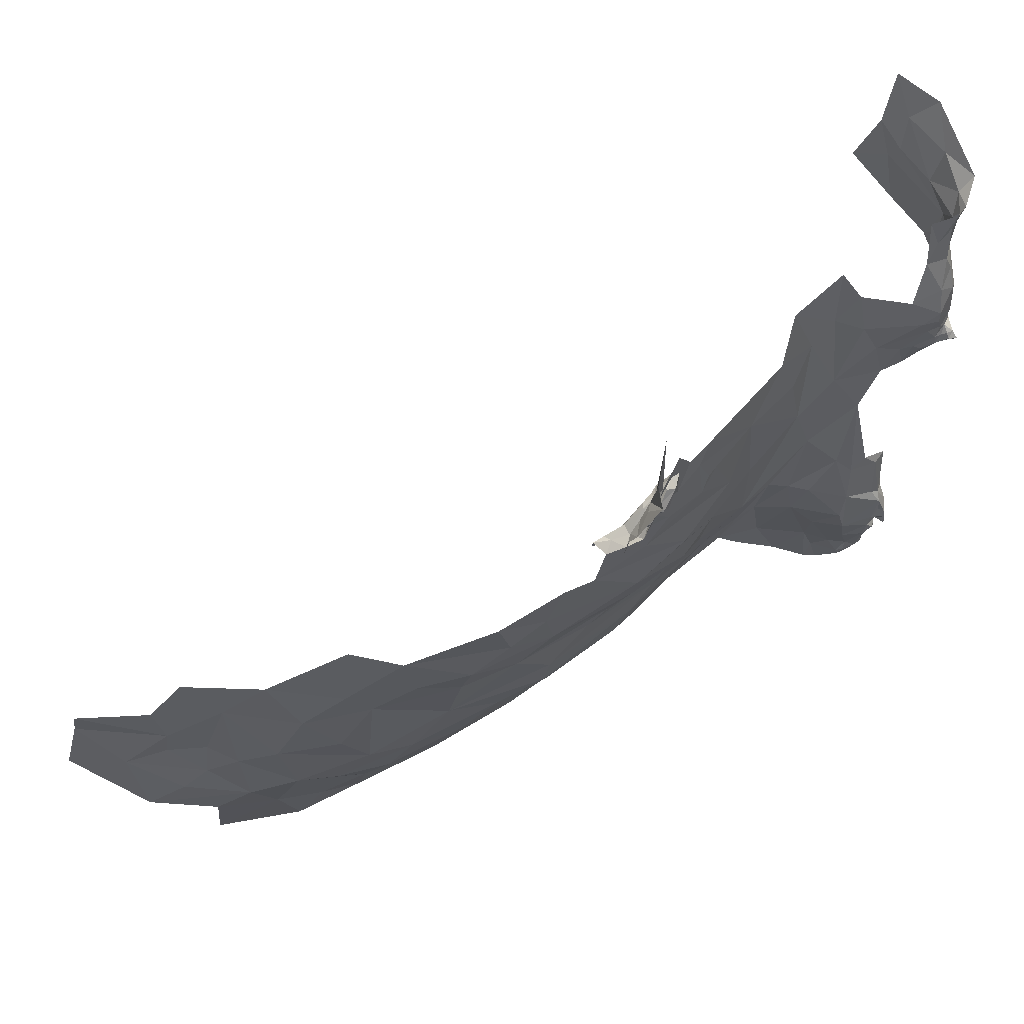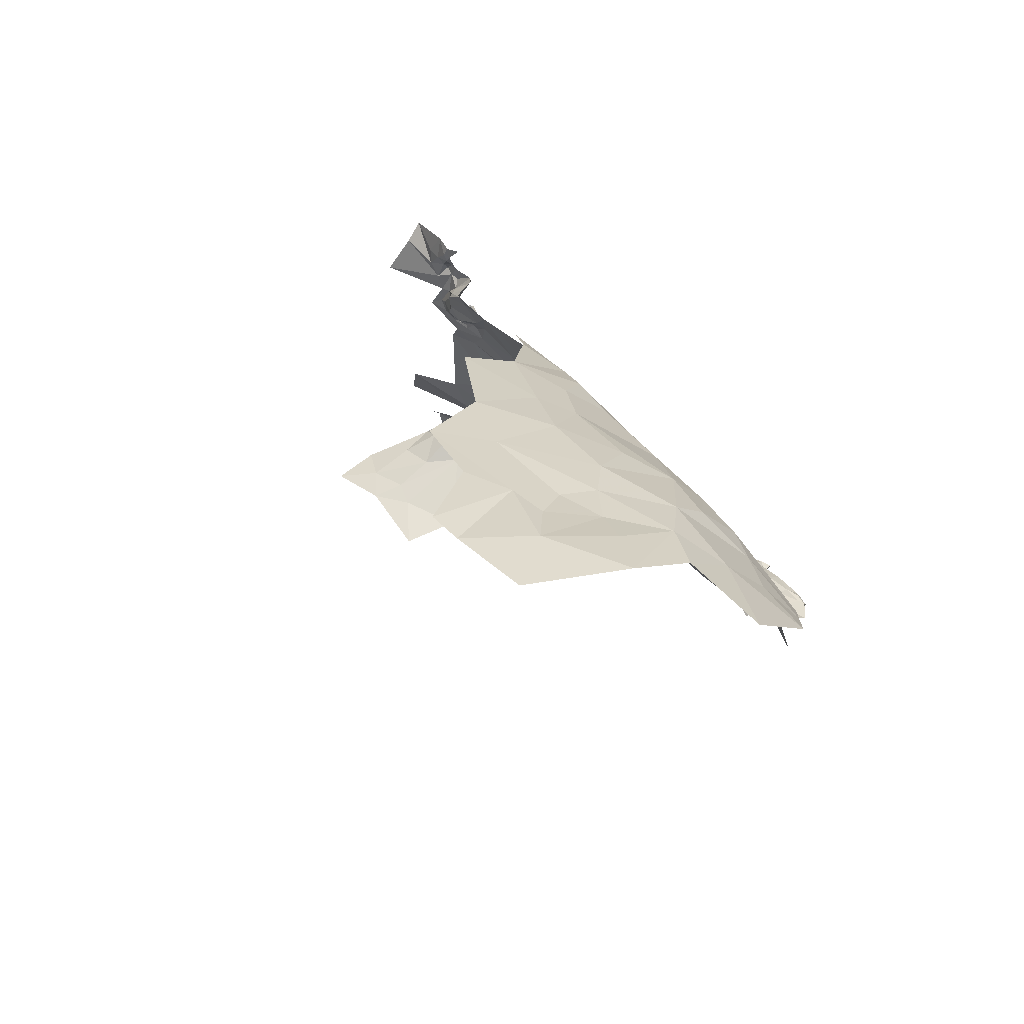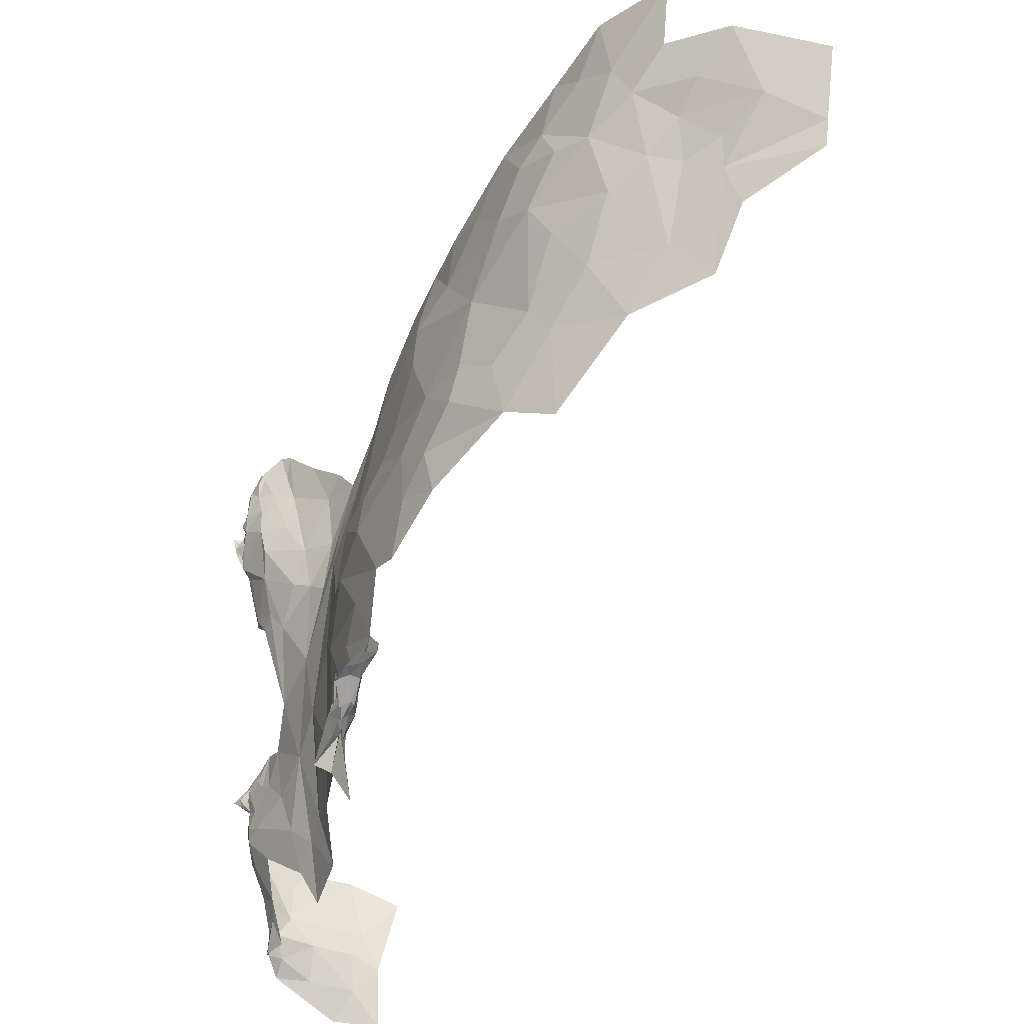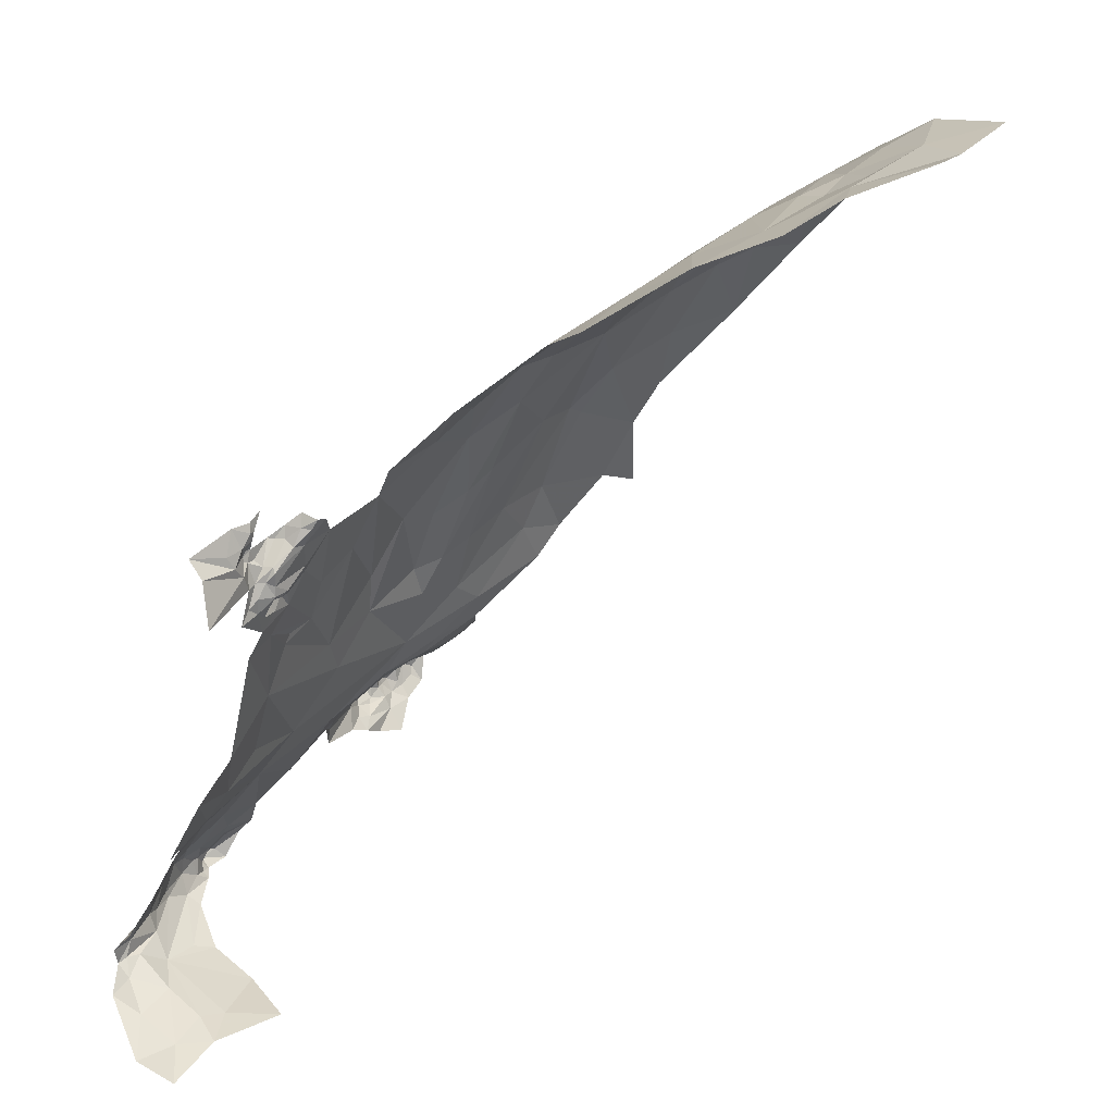
<metadata>
{"format":"obj","ext":"obj","renderer":"f3d","projection":"perspective","resolution":1024,"background":"white","views":[{"elev":57.7,"azim":32.6,"up":"+Y"},{"elev":50.0,"azim":-52.6,"up":"+Z"},{"elev":62.6,"azim":174.9,"up":"+Z"},{"elev":26.8,"azim":-152.6,"up":"+Z"}]}
</metadata>
<code>
v -1.214 6.611 -0.5377
v -1.214 6.589 -0.5329
v -1.213 6.615 -0.579
v -1.212 6.594 -0.4007
v -1.216 6.586 -0.4218
v -1.218 6.6 -0.4197
v -1.271 6.498 -0.4775
v -1.243 6.563 -0.5448
v -1.245 6.566 -0.5156
v -1.259 6.304 -0.5734
v -1.19 6.299 -0.8138
v -1.205 6.384 -0.7081
v -1.226 6.497 -0.5934
v -1.24 6.5 -0.5677
v -1.245 6.461 -0.5556
v -1.212 6.57 -0.6496
v -1.214 6.643 -0.6023
v -1.22 6.596 -0.5957
v -1.218 6.568 -0.6162
v -1.251 6.533 -0.5644
v -1.257 6.475 -0.5343
v -1.209 6.646 -0.4782
v -1.19 6.728 -0.4691
v -1.158 6.723 -0.433
v -1.213 6.624 -0.5046
v -1.223 6.763 -0.552
v -1.235 6.509 -0.4371
v -1.22 6.524 -0.4629
v -1.208 6.531 -0.4609
v -1.29 6.498 -0.4403
v -1.262 6.523 -0.4735
v -1.244 6.565 -0.5664
v -1.226 6.568 -0.5974
v -1.224 6.596 -0.5621
v -1.23 6.576 -0.534
v -1.244 6.522 -0.5756
v -1.232 6.507 -0.5772
v -1.244 6.545 -0.575
v -1.233 6.561 -0.5773
v -1.238 6.529 -0.5481
v -1.221 6.521 -0.533
v -1.22 6.54 -0.5479
v -1.218 6.511 -0.5932
v -1.209 6.555 -0.5875
v -1.209 6.513 -0.5649
v -1.22 6.487 -0.6243
v -1.219 6.533 -0.618
v -1.214 6.559 -0.3887
v -1.21 6.521 -0.5454
v -1.22 6.503 -0.5691
v -1.221 6.503 -0.5454
v -1.231 6.51 -0.5568
v -1.241 6.527 -0.5711
v -1.237 6.546 -0.5687
v -1.194 6.607 -0.481
v -1.201 6.592 -0.4901
v -1.2 6.579 -0.4669
v -1.203 6.573 -0.4914
v -1.194 6.63 -0.4025
v -1.27 6.505 -0.4375
v -1.242 6.519 -0.4616
v -1.218 6.566 -0.5061
v -1.212 6.623 -0.4452
v -1.205 6.612 -0.4651
v -1.216 6.593 -0.4362
v -1.306 6.471 -0.4234
v -1.288 6.429 -0.4689
v -1.264 6.491 -0.4107
v -1.302 6.493 -0.4181
v -1.239 6.561 -0.5045
v -1.232 6.384 -0.6185
v -1.22 6.562 -0.5699
v -1.203 6.528 -0.6777
v -1.196 6.594 -0.4632
v -1.198 6.656 -0.4506
v -1.312 6.284 -0.4532
v -1.195 6.597 -0.6993
v -1.064 6.603 -1.116
v -1.094 6.441 -1.077
v -1.043 6.505 -1.156
v -0.9595 6.603 -1.326
v -0.9499 6.537 -1.309
v -0.9691 6.55 -1.349
v -0.9547 6.568 -1.266
v -1.002 6.635 -1.206
v -0.9775 6.548 -1.233
v -1.001 6.76 -1.28
v -0.9895 6.779 -1.316
v -0.9818 6.826 -1.316
v -1.085 6.79 -1.397
v -1.171 6.896 -1.437
v -1.071 6.869 -1.416
v -1.112 6.658 -1.062
v -1.134 6.611 -1.013
v -0.9756 6.412 -1.331
v -0.954 6.42 -1.312
v -0.993 6.383 -1.278
v -0.9568 6.607 -1.312
v -0.9949 6.699 -1.343
v -0.9812 6.699 -1.304
v -1.172 6.81 -1.424
v -1.037 6.375 -1.2
v -0.9904 6.797 -1.347
v -1.005 6.771 -1.351
v -1.036 6.724 -1.385
v -1.162 6.75 -0.964
v -1.141 6.516 -0.9635
v -1.169 6.501 -0.8377
v -1.134 6.364 -1.002
v -1.157 6.626 -0.9242
v -0.9616 6.499 -1.331
v -0.9734 6.476 -1.349
v -0.9976 6.544 -1.369
v -0.9315 6.438 -1.315
v -0.9356 6.446 -1.306
v -1.201 6.763 -1.436
v -1.179 6.63 -1.444
v -1.288 6.69 -1.459
v -0.9726 6.496 -1.262
v -0.9575 6.486 -1.297
v -0.9556 6.535 -1.27
v -0.9622 6.451 -1.291
v -0.9563 6.471 -1.317
v -0.9829 6.418 -1.269
v -1.014 6.363 -1.254
v -1.011 6.448 -1.224
v -0.9932 6.439 -1.251
v -0.9545 6.449 -1.304
v -0.9604 6.425 -1.296
v -0.9356 6.443 -1.329
v -1.118 6.958 -1.455
v -0.9432 6.458 -1.309
v -0.9355 6.46 -1.319
v -1.012 6.822 -1.376
v -1.191 6.462 -0.7339
v -1.18 6.254 -0.8919
v -0.9548 6.449 -1.345
v -0.9205 6.449 -1.315
v -0.9581 6.472 -1.34
v -0.9678 6.63 -1.275
v -1.02 6.819 -1.271
v -1.117 6.796 -1.076
v -1.081 6.711 -1.108
v -1.222 6.978 -1.461
v -1.231 6.848 -1.441
v -0.9727 6.663 -1.316
v -1.078 6.612 -1.41
v -1.06 6.27 -1.164
v -0.9545 6.504 -1.296
v -0.9825 6.817 -1.353
v -1.005 6.719 -1.251
v -1.047 6.645 -1.395
v -0.9942 6.858 -1.401
v -1.196 6.451 -0.713
v -1.226 6.184 -0.6985
v -1.423 5.79 -0.4615
v -1.368 5.918 -0.5337
v -1.445 5.933 -0.3579
v -1.95 5.88 0.0799
v -1.847 5.709 0.0351
v -1.79 5.859 -0.0026
v -1.666 5.897 -0.1014
v -1.557 5.773 -0.2436
v -1.519 5.928 -0.2423
v -1.729 5.739 -0.0547
v -1.689 5.644 -0.1028
v -1.436 5.531 -0.6931
v -1.37 5.698 -0.6643
v -1.447 5.661 -0.4863
v -1.206 6.018 -0.9395
v -1.783 5.282 -0.1682
v -1.664 5.35 -0.3223
v -1.739 5.431 -0.1375
v -1.588 5.51 -0.3306
v -1.685 5.497 -0.1636
v -1.824 5.549 0.0076
v -2.168 5.613 0.2077
v -2.002 5.594 0.1157
v -2.081 5.672 0.1498
v -2.125 5.441 0.2049
v -1.994 5.406 0.1163
v -1.92 5.491 0.0717
v -2.048 5.525 0.156
v -1.292 6.038 -0.6046
v -1.274 6.128 -0.5798
v -1.383 6.041 -0.4087
v -1.21 6.17 -0.7919
v -1.378 6.17 -0.369
v -1.513 5.644 -0.3791
v -1.54 5.464 -0.4741
v -1.335 5.81 -0.678
v -1.304 5.907 -0.712
v -1.34 5.731 -0.7596
v -1.282 5.835 -0.8954
v -1.268 5.904 -0.8434
v -1.346 5.675 -0.8531
v -1.262 5.809 -0.959
v -1.224 5.921 -0.9724
v -2.072 5.748 0.1471
v -1.999 5.695 0.1027
v -1.707 5.966 -0.063
v -1.597 6.106 -0.1413
v -1.697 6.157 -0.0773
v -1.583 5.984 -0.1614
v -1.931 5.657 0.0797
v -1.629 5.608 -0.1943
v -1.756 5.533 -0.0599
v -1.889 5.39 0.0169
v -1.826 5.343 -0.0744
v -1.439 5.7 -0.4643
v -2.279 5.712 0.2349
v -1.43 6.098 -0.3072
v -1.442 6.201 -0.2783
v -1.345 6.297 -0.3857
v -2.31 5.551 0.2567
v -1.49 6.015 -0.2415
v -1.493 5.497 -0.567
v -1.474 5.452 -0.728
v -1.373 5.618 -0.792
v -1.856 6.003 0.0285
v -1.339 5.97 -0.5688
v -1.246 6.012 -0.8145
v -1.245 6.043 -0.7422
v -1.277 5.98 -0.7357
v -2.029 5.977 0.1145
v -2.023 5.237 0.0981
v -1.885 5.219 -0.0446
v -2.098 5.84 0.1571
v -2.267 5.776 0.2358
v -0.9746 5.885 -1.209
v -1.027 5.822 -1.139
v -0.981 5.824 -1.198
v -1.016 5.684 -1.235
v -1.012 5.673 -1.218
v -1.038 5.674 -1.249
v -1.038 6.041 -1.149
v -1.022 6.067 -1.181
v -1.134 5.92 -1.06
v -1.2 5.802 -1.036
v -1.112 5.744 -1.121
v -1.123 6.205 -1.061
v -1.175 6.053 -1.004
v -1.069 6.088 -1.123
v -1.143 6.024 -1.044
v -1.166 5.691 -1.076
v -0.9858 5.79 -1.193
v -1.029 5.755 -1.157
v -0.9592 5.839 -1.218
v -0.9728 5.849 -1.211
v -1.032 5.647 -1.176
v -1.024 5.676 -1.17
v -1.038 5.648 -1.169
v -1.091 5.835 -1.103
v -1.06 5.713 -1.152
v -0.9785 5.799 -1.217
v -0.9673 5.811 -1.214
v -1.008 5.715 -1.248
v -1.03 5.723 -1.274
v -0.9999 5.747 -1.253
v -0.9959 5.721 -1.205
v -0.9979 5.694 -1.205
v -1.001 5.724 -1.238
v -0.9911 5.751 -1.19
v -1.04 5.664 -1.166
v -1.023 5.707 -1.173
v -1.098 5.68 -1.141
v -1.085 5.617 -1.152
v -1.005 5.687 -1.192
v -1.053 5.795 -1.316
v -1.017 5.785 -1.275
v -0.9775 5.8 -1.222
v -0.9564 5.801 -1.22
v -0.9541 5.798 -1.216
v -1.002 5.781 -1.25
v -1.006 5.856 -1.261
v -1.202 5.936 -1.005
v -1.034 5.882 -1.124
v -1.103 6.003 -1.072
v -0.9571 5.824 -1.221
v -0.9731 5.852 -1.243
v -0.9798 5.809 -1.242
v -1.026 5.848 -1.301
v -1.021 5.894 -1.276
v -1.031 5.952 -1.135
v -1.004 6.026 -1.209
v -0.9943 5.887 -1.25
v -1.006 5.933 -1.259
v -0.9863 5.906 -1.218
v -0.9834 5.762 -1.23
v -0.9844 5.743 -1.224
v -0.9767 5.767 -1.211
v -0.9858 5.783 -1.228
v -0.9845 5.824 -1.252
v -0.9952 5.92 -1.199
v -1.002 6.03 -1.244
v -1.231 5.754 -1.005
v -0.9565 5.823 -1.216
v -1.107 5.626 -1.134
f 1 2 3
f 4 5 6
f 7 8 9
f 10 11 12
f 13 14 15
f 16 17 18
f 18 19 16
f 20 21 14
f 21 8 7
f 17 1 3
f 22 23 24
f 25 26 23
f 27 28 29
f 30 7 31
f 18 32 33
f 34 35 32
f 36 14 37
f 36 20 14
f 38 39 32
f 40 41 42
f 13 37 14
f 43 44 45
f 46 13 15
f 16 19 47
f 48 5 4
f 44 42 49
f 33 32 39
f 45 50 43
f 51 40 52
f 53 40 54
f 53 52 40
f 22 25 23
f 55 56 25
f 57 29 58
f 4 6 59
f 60 61 27
f 28 62 29
f 35 34 2
f 6 63 59
f 64 25 22
f 65 64 63
f 57 56 55
f 66 7 30
f 66 67 7
f 68 60 27
f 69 66 30
f 61 70 62
f 31 7 9
f 45 51 50
f 49 42 41
f 46 15 71
f 50 37 43
f 50 53 37
f 19 44 47
f 33 72 44
f 73 46 12
f 16 47 46
f 65 74 64
f 65 5 57
f 72 42 44
f 54 40 42
f 61 31 70
f 61 60 31
f 32 20 38
f 32 35 8
f 70 35 2
f 9 8 35
f 60 30 31
f 60 69 30
f 69 60 68
f 67 21 7
f 67 71 15
f 16 46 73
f 38 53 54
f 36 37 53
f 43 13 46
f 43 37 13
f 59 75 24
f 6 65 63
f 6 5 65
f 62 58 29
f 2 1 56
f 2 62 70
f 2 56 62
f 1 25 56
f 1 26 25
f 43 47 44
f 43 46 47
f 61 28 27
f 61 62 28
f 38 36 53
f 38 20 36
f 20 8 21
f 20 32 8
f 21 15 14
f 21 67 15
f 3 18 17
f 34 32 18
f 72 54 42
f 39 38 54
f 50 52 53
f 50 51 52
f 57 74 65
f 57 55 74
f 75 22 24
f 63 64 22
f 63 75 59
f 63 22 75
f 3 34 18
f 3 2 34
f 67 10 71
f 67 76 10
f 12 71 10
f 12 46 71
f 51 41 40
f 51 49 41
f 70 9 35
f 70 31 9
f 73 77 16
f 64 55 25
f 64 74 55
f 39 72 33
f 39 54 72
f 49 45 44
f 49 51 45
f 56 58 62
f 56 57 58
f 33 19 18
f 33 44 19
f 78 79 80
f 81 82 83
f 84 85 86
f 87 88 89
f 90 91 92
f 93 94 79
f 95 96 97
f 98 84 82
f 99 88 100
f 91 90 101
f 79 102 80
f 103 99 104
f 99 105 104
f 81 83 105
f 94 93 106
f 107 108 109
f 110 77 108
f 111 83 82
f 112 113 83
f 114 115 96
f 112 83 111
f 116 117 118
f 116 105 117
f 119 120 121
f 122 123 120
f 78 86 85
f 124 125 97
f 126 102 125
f 119 122 120
f 126 125 127
f 128 129 115
f 124 97 129
f 130 96 95
f 91 131 92
f 123 132 133
f 123 128 132
f 134 104 90
f 134 103 104
f 11 108 135
f 136 109 108
f 137 130 95
f 133 115 138
f 137 133 130
f 139 123 133
f 140 84 98
f 140 85 84
f 141 87 89
f 73 135 108
f 93 142 106
f 78 85 143
f 144 91 145
f 144 131 91
f 98 146 140
f 81 105 99
f 105 147 117
f 79 94 109
f 98 81 146
f 98 82 81
f 148 102 79
f 149 120 111
f 149 121 120
f 103 88 99
f 150 89 88
f 122 124 129
f 122 119 127
f 110 94 106
f 107 109 94
f 105 90 104
f 105 101 90
f 100 140 146
f 151 85 140
f 123 111 120
f 123 139 111
f 105 152 147
f 105 83 152
f 101 145 91
f 116 118 145
f 115 132 128
f 115 133 132
f 126 80 102
f 86 78 80
f 110 107 94
f 110 108 107
f 129 96 115
f 129 97 96
f 78 93 79
f 78 143 93
f 92 134 90
f 153 150 134
f 153 92 131
f 153 134 92
f 113 152 83
f 113 147 152
f 87 100 88
f 151 140 100
f 151 87 141
f 151 100 87
f 137 139 133
f 112 111 139
f 112 139 137
f 12 154 73
f 12 11 135
f 135 154 12
f 135 73 154
f 116 101 105
f 116 145 101
f 82 149 111
f 82 121 149
f 142 93 143
f 150 103 134
f 150 88 103
f 119 126 127
f 119 80 126
f 73 108 77
f 130 114 96
f 130 133 138
f 84 121 82
f 84 86 121
f 119 86 80
f 119 121 86
f 99 146 81
f 99 100 146
f 127 124 122
f 127 125 124
f 122 128 123
f 122 129 128
f 11 136 108
f 114 138 115
f 114 130 138
f 155 11 10
f 156 157 158
f 159 160 161
f 162 163 164
f 165 160 166
f 167 168 169
f 136 170 109
f 10 76 155
f 171 172 173
f 174 175 172
f 166 160 176
f 177 178 179
f 180 181 182
f 177 180 183
f 184 185 186
f 187 11 155
f 188 186 185
f 164 163 158
f 189 174 190
f 163 162 166
f 191 192 156
f 170 136 187
f 193 194 195
f 196 197 198
f 172 190 174
f 188 185 76
f 199 200 159
f 201 202 203
f 201 204 202
f 205 182 176
f 200 179 178
f 206 166 207
f 206 163 166
f 173 208 209
f 176 182 208
f 156 210 191
f 163 206 189
f 163 156 158
f 163 210 156
f 177 199 211
f 212 213 202
f 188 214 213
f 177 215 180
f 177 211 215
f 212 216 186
f 212 202 216
f 217 167 169
f 217 218 167
f 207 175 206
f 176 208 173
f 219 168 167
f 193 195 191
f 178 182 205
f 183 180 182
f 205 160 159
f 205 176 160
f 161 220 159
f 162 204 201
f 157 221 158
f 222 170 187
f 223 224 222
f 223 185 184
f 195 192 191
f 222 224 192
f 158 186 216
f 158 221 186
f 159 225 199
f 159 220 225
f 193 196 194
f 221 184 186
f 224 223 184
f 204 216 202
f 164 158 216
f 165 161 160
f 162 201 161
f 185 155 76
f 185 187 155
f 187 223 222
f 187 185 223
f 170 195 194
f 194 198 170
f 194 196 198
f 181 208 182
f 226 227 208
f 188 212 186
f 188 213 212
f 201 220 161
f 201 203 220
f 76 214 188
f 192 157 156
f 192 224 157
f 227 209 208
f 205 200 178
f 205 159 200
f 193 219 196
f 193 168 219
f 206 174 189
f 206 175 174
f 224 221 157
f 224 184 221
f 226 208 181
f 164 204 162
f 164 216 204
f 191 168 193
f 191 210 168
f 173 175 207
f 173 172 175
f 176 207 166
f 176 173 207
f 178 183 182
f 178 177 183
f 189 210 163
f 169 168 210
f 199 228 229
f 199 225 228
f 195 222 192
f 195 170 222
f 229 211 199
f 189 169 210
f 189 217 169
f 199 179 200
f 199 177 179
f 11 187 136
f 217 189 190
f 162 165 166
f 162 161 165
f 171 209 227
f 171 173 209
f 230 231 232
f 233 234 235
f 236 237 148
f 238 239 240
f 241 170 242
f 241 243 148
f 241 242 244
f 245 240 239
f 246 231 247
f 248 230 249
f 234 250 235
f 251 252 250
f 231 253 254
f 243 241 244
f 232 249 230
f 232 255 256
f 257 258 259
f 260 261 262
f 260 263 261
f 254 264 265
f 266 267 264
f 79 241 148
f 109 170 241
f 263 268 261
f 263 247 265
f 258 269 270
f 271 272 273
f 274 270 275
f 238 244 276
f 238 277 278
f 279 248 273
f 280 230 248
f 280 279 281
f 280 248 279
f 270 282 283
f 270 269 282
f 284 243 278
f 284 285 236
f 277 284 278
f 231 230 284
f 286 287 288
f 275 270 283
f 265 268 263
f 251 250 268
f 271 281 272
f 289 259 274
f 289 290 259
f 291 263 290
f 291 292 246
f 289 274 292
f 197 276 198
f 239 238 276
f 239 276 197
f 275 280 293
f 286 288 280
f 263 246 247
f 263 291 246
f 294 285 284
f 288 287 295
f 285 237 236
f 235 258 233
f 268 234 261
f 268 250 234
f 79 109 241
f 295 285 288
f 295 237 285
f 270 259 258
f 270 274 259
f 239 296 245
f 239 197 296
f 274 281 292
f 274 275 293
f 288 230 280
f 294 284 230
f 257 233 258
f 261 234 233
f 254 247 231
f 254 265 247
f 283 287 286
f 170 198 242
f 255 271 273
f 292 281 271
f 292 255 246
f 292 271 255
f 273 256 255
f 273 248 297
f 291 289 292
f 291 290 289
f 261 257 262
f 261 233 257
f 246 232 231
f 246 255 232
f 275 286 280
f 275 283 286
f 279 272 281
f 279 273 272
f 276 242 198
f 276 244 242
f 297 256 273
f 297 232 256
f 297 249 232
f 297 248 249
f 252 264 267
f 252 251 264
f 254 266 264
f 254 253 240
f 240 266 254
f 240 298 266
f 236 243 284
f 236 148 243
f 244 278 243
f 244 238 278
f 288 294 230
f 288 285 294
f 259 262 257
f 259 290 262
f 265 251 268
f 265 264 251
f 281 293 280
f 281 274 293
f 238 253 277
f 238 240 253
f 298 240 245
f 267 266 298
f 231 277 253
f 231 284 277
f 290 260 262
f 290 263 260

</code>
